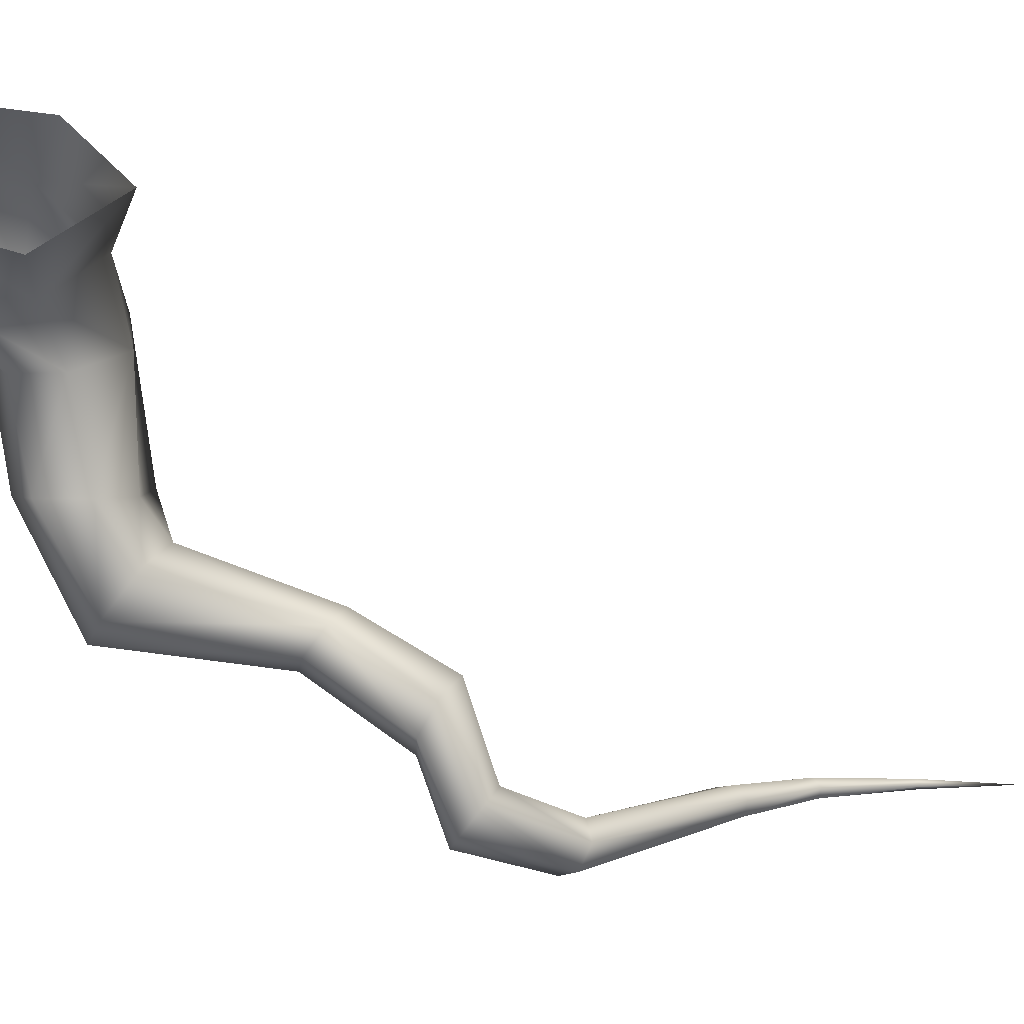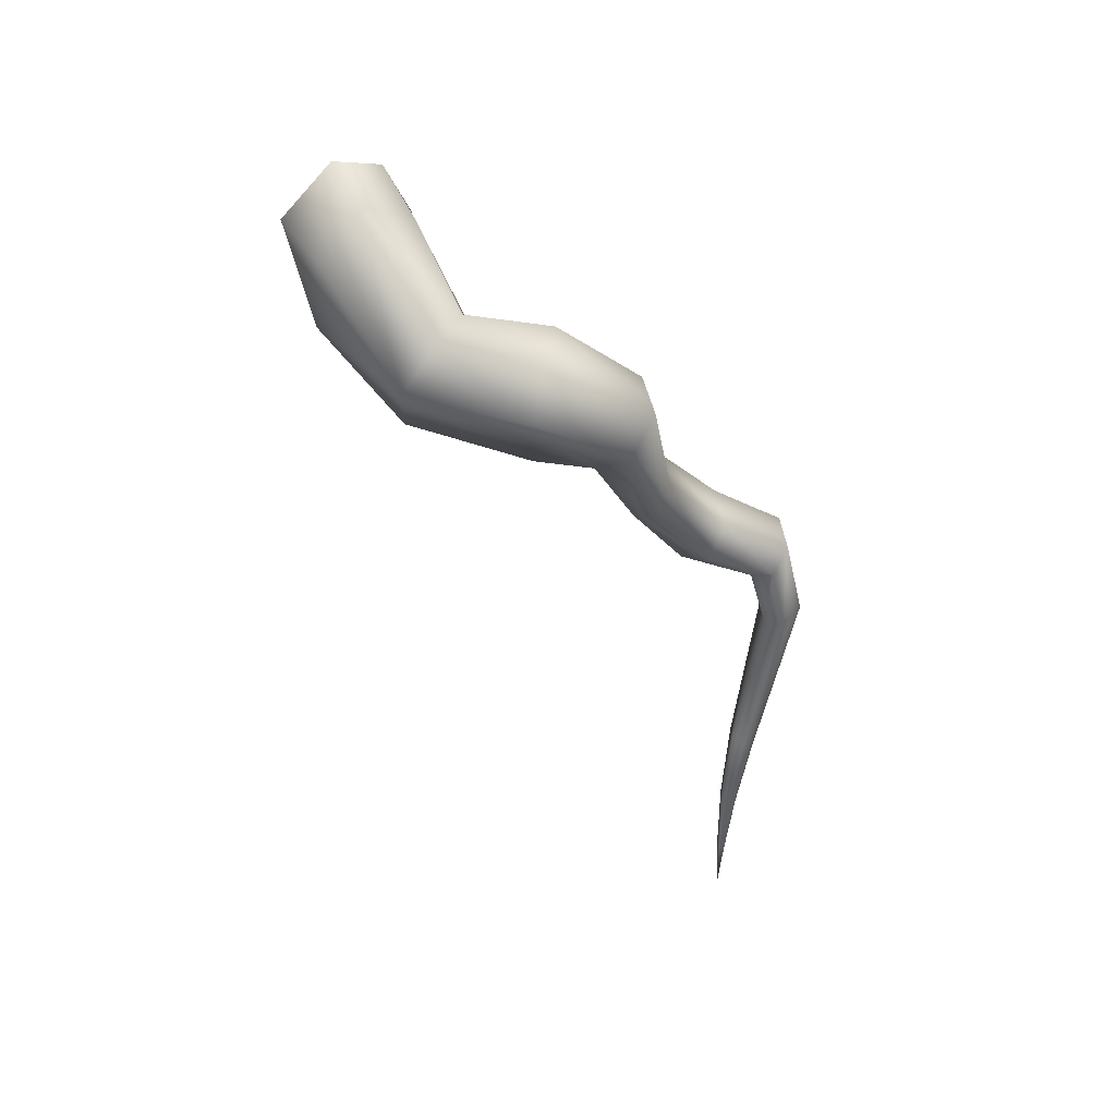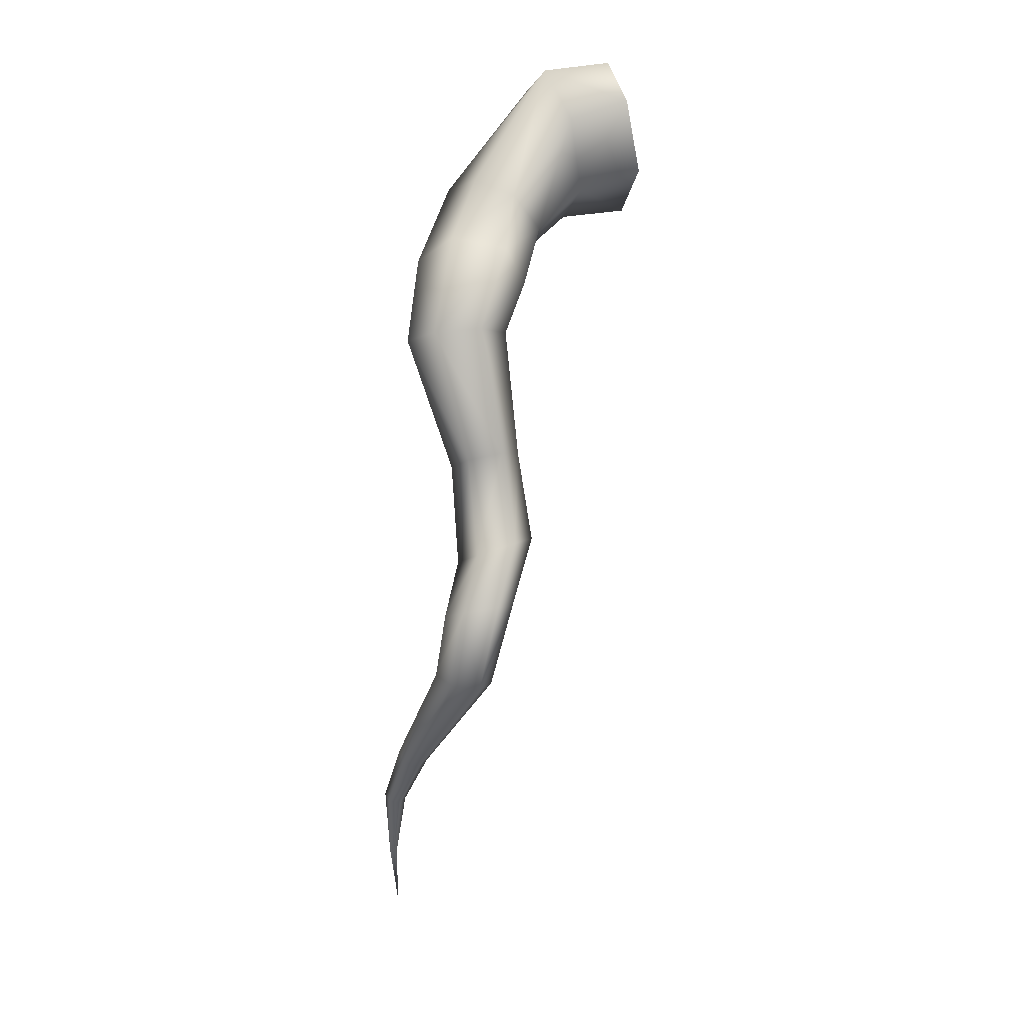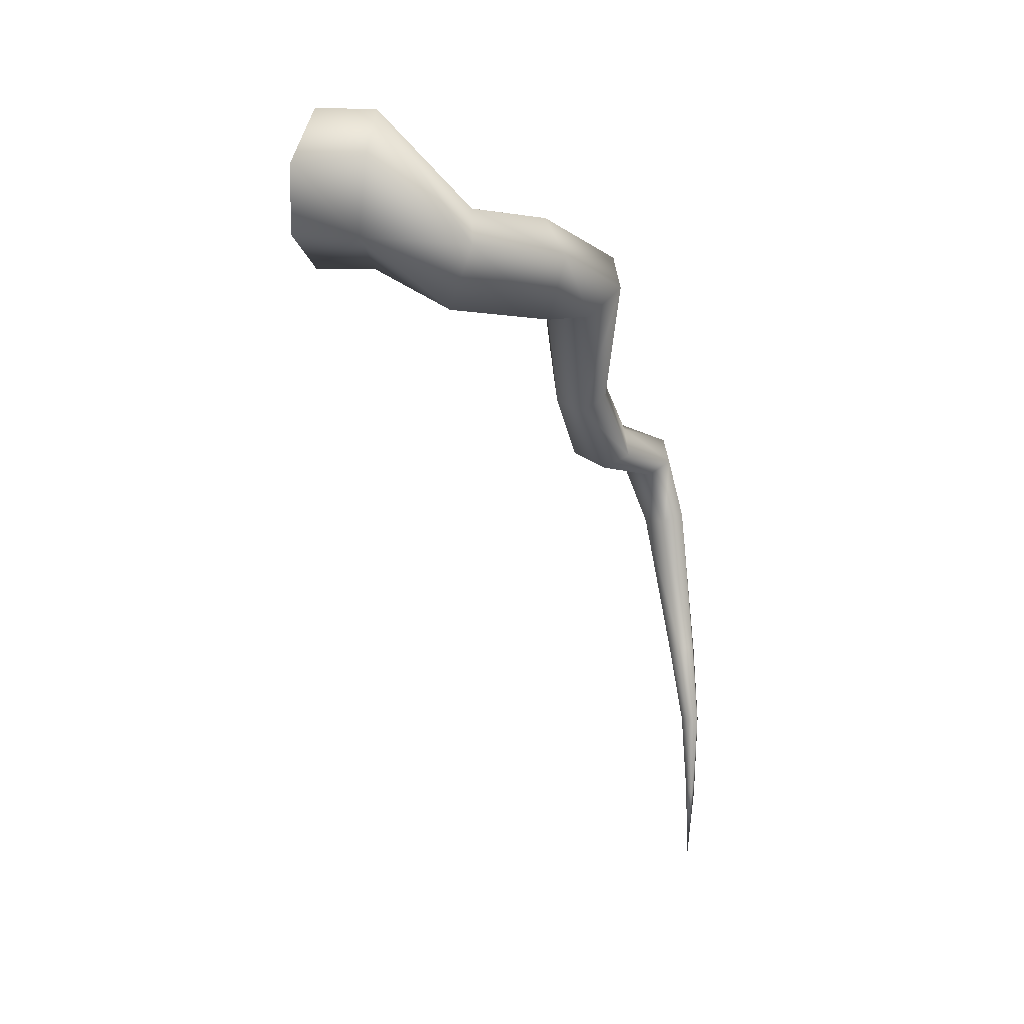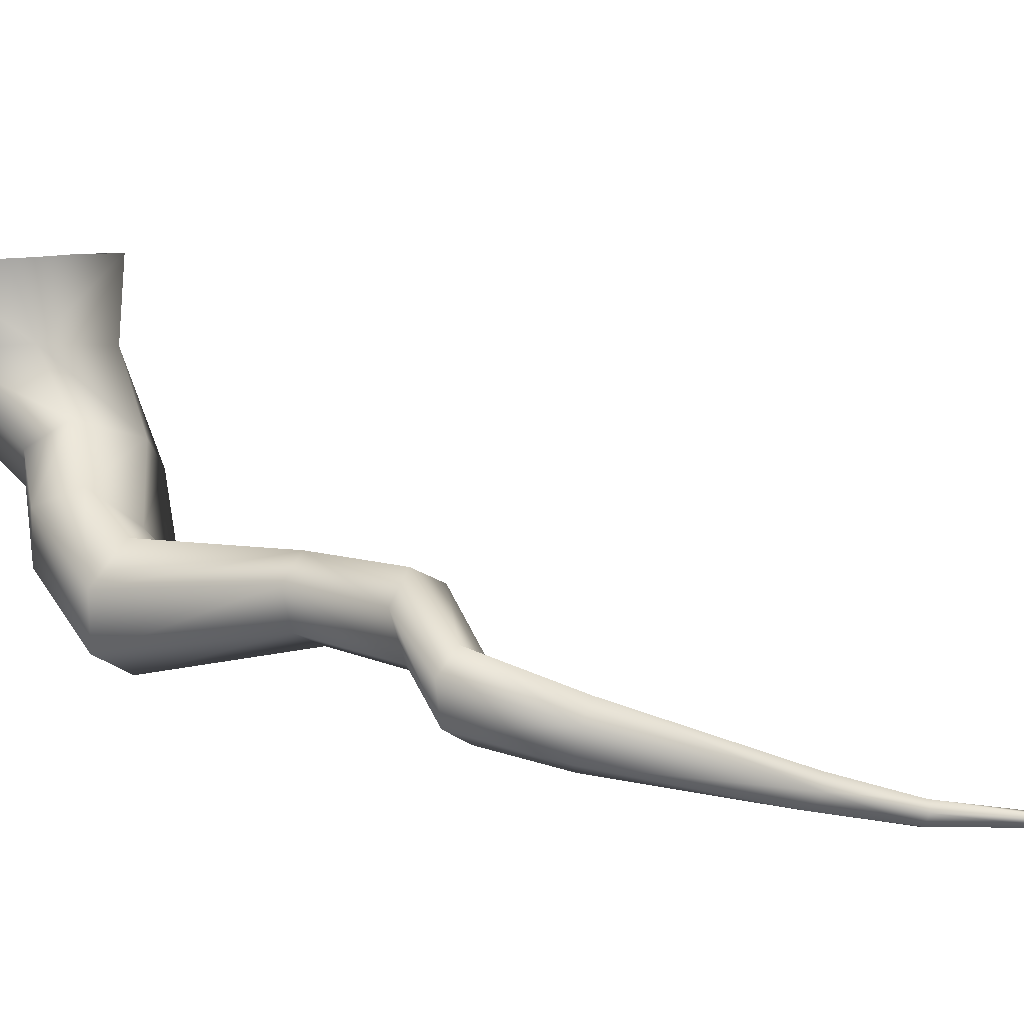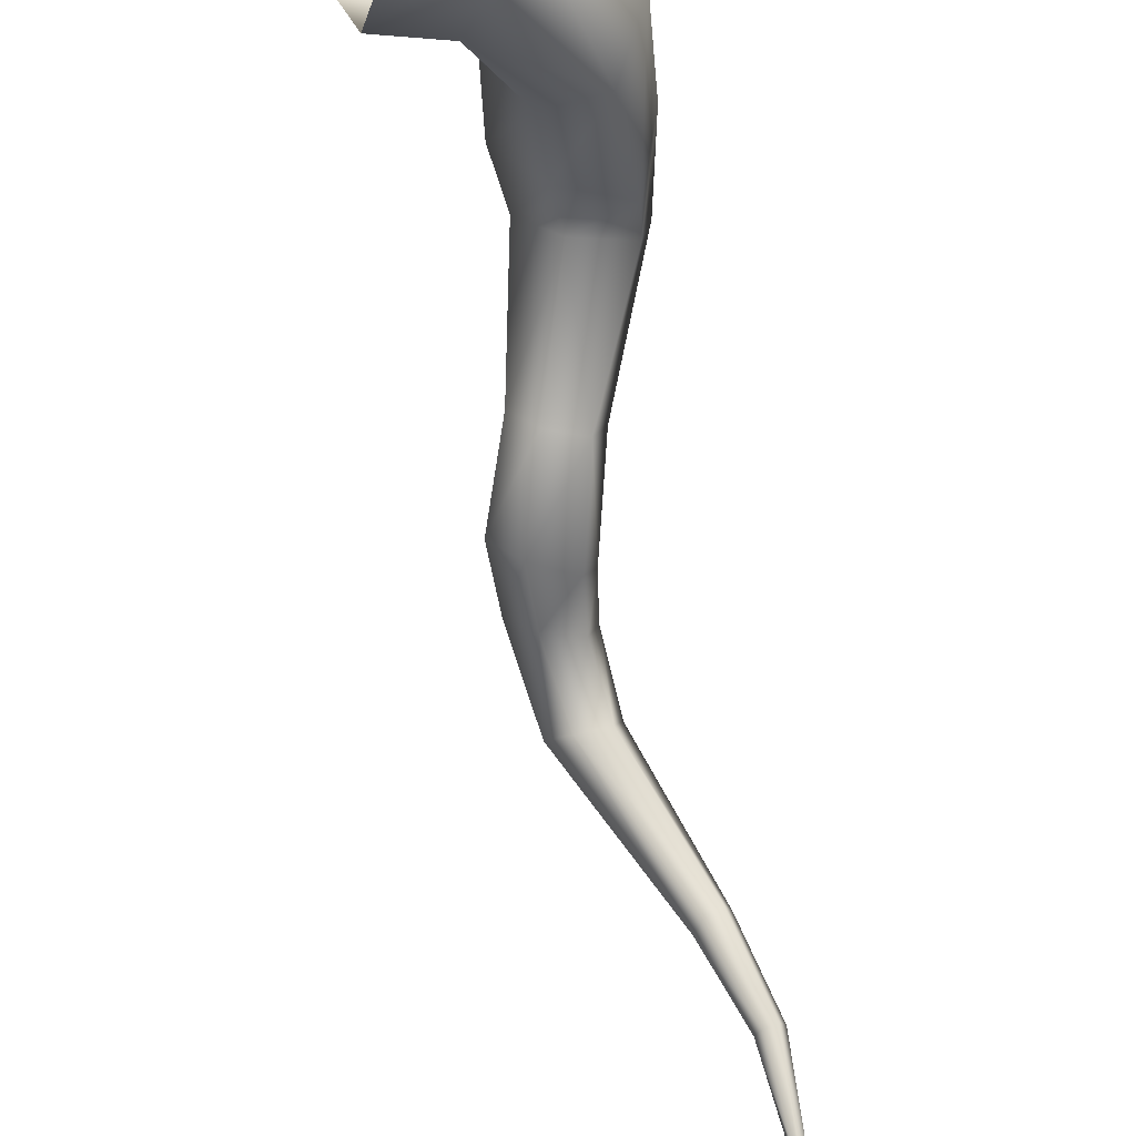
<metadata>
{"format":"obj","ext":"obj","renderer":"f3d","projection":"perspective","resolution":1024,"background":"white","views":[{"elev":-3.8,"azim":-109.8,"up":"+Z"},{"elev":50.3,"azim":94.8,"up":"+Y"},{"elev":37.2,"azim":-168.6,"up":"+Y"},{"elev":17.2,"azim":50.5,"up":"+Y"},{"elev":-54.2,"azim":-91.6,"up":"+Z"},{"elev":72.5,"azim":-8.0,"up":"+Z"}]}
</metadata>
<code>
g fcbg_cityforestcrystal_003_tree_05
v -0.4478 3.016 1.484
v -0.6425 2.854 1.194
v -0.004241 3.018 1.246
v -0.2598 2.78 0.9524
v 0.1108 2.284 0.6118
v 0.4329 2.314 0.7357
v 0.4573 2.186 0.05145
v -0.3563 2.226 0.8978
v -0.7743 2.356 1.049
v -0.6056 1.814 1.414
v 0.04481 2.162 0.01236
v 0.4321 1.809 -0.6704
v -0.08974 2.026 0.603
v -0.1776 1.839 1.172
v 0.1198 1.662 0.7491
v -0.09222 1.888 0.008115
v 0.1126 1.816 -0.5659
v 0.1779 2.158 1.556
v -0.373 2.129 1.774
v -0.2872 2.649 1.82
v 0.4695 1.605 0.9743
v 0.178 1.612 0.04267
v 0.187 2.722 1.493
v -0.4478 3.016 1.484
v -0.004241 3.018 1.246
v 0.6923 2.1 0.936
v 0.4329 2.314 0.7357
v 0.5775 1.44 0.1159
v 0.7327 1.937 0.08629
v 0.4573 2.186 0.05145
v 0.4321 1.809 -0.6704
v -0.01433 1.642 -0.3095
v 0.2218 1.435 -0.1725
v 0.587 1.416 -0.2909
v 0.2293 0.5597 -0.5513
v 0.6711 1.622 -0.5321
v 0.1692 0.8114 -0.8006
v -0.1623 0.7645 -0.5785
v 0.3198 0.6593 -0.7084
v 0.1911 0.07982 -1.106
v 0.01695 0.2538 -1.213
v -0.07184 0.8641 -0.7357
v 0.1692 0.8114 -0.8006
v 0.01695 0.2538 -1.213
v -0.2474 0.3381 -1.123
v 0.01804 0.07868 -1.675
v -0.01175 0.6123 -0.4863
v -0.3377 0.2483 -0.9264
v -0.2212 0.1122 -1.607
v -0.1635 0.07433 -0.8194
v -0.1143 -0.5514 -1.79
v 0.09038 -0.5212 -1.82
v 0.4559 -1.714 -1.55
v 0.5654 -1.662 -1.564
v 0.7289 -2.224 -1.472
v -0.2952 0.007406 -1.451
v 0.1009 -0.009919 -0.909
v -0.1726 -0.6026 -1.644
v -0.13 -0.131 -1.362
v 0.1092 -0.1645 -1.429
v -0.02632 -0.6236 -1.527
v 0.1832 -0.05971 -1.586
v 0.01804 0.07868 -1.675
v 0.1783 -0.5933 -1.557
v 0.2367 -0.5421 -1.704
v 0.09038 -0.5212 -1.82
v 0.5654 -1.662 -1.564
v 0.6102 -1.602 -1.501
v 0.5675 -1.594 -1.399
v 0.7743 -2.2 -1.42
v 0.7289 -2.224 -1.472
v 0.7583 -2.881 -1.427
v 0.7733 -2.875 -1.386
v 0.7202 -3.502 -1.406
v 0.7378 -2.194 -1.36
v 0.4579 -1.646 -1.385
v 0.7218 -2.874 -1.368
v 0.4022 -1.706 -1.461
v 0.6561 -2.211 -1.354
v 0.6108 -2.235 -1.407
v 0.7068 -2.88 -1.41
v 0.7583 -2.881 -1.427
v 0.6472 -2.241 -1.466
g fcbg_cityforestcrystal_003_tree_05_0
f 3 2 1
f 2 3 4
f 5 4 3
f 6 5 3
f 6 7 5
f 8 2 4
f 2 8 9
f 10 9 8
f 5 7 11
f 12 11 7
f 13 4 5
f 4 13 8
f 11 13 5
f 14 10 8
f 15 8 13
f 8 15 14
f 13 11 16
f 16 15 13
f 11 12 17
f 11 17 16
f 18 10 14
f 10 18 19
f 19 18 20
f 21 14 15
f 21 18 14
f 15 16 22
f 22 21 15
f 20 18 23
f 24 20 23
f 24 23 25
f 26 23 18
f 23 26 25
f 18 21 26
f 26 27 25
f 28 26 21
f 21 22 28
f 26 29 27
f 26 28 29
f 27 29 30
f 31 30 29
f 16 32 22
f 16 17 32
f 22 33 28
f 22 32 33
f 34 29 28
f 28 33 34
f 35 34 33
f 31 29 36
f 36 29 34
f 35 36 34
f 36 37 31
f 32 17 38
f 38 33 32
f 37 36 39
f 36 35 39
f 40 37 39
f 35 40 39
f 37 40 41
f 17 42 38
f 12 42 17
f 42 12 43
f 44 42 43
f 42 44 45
f 45 38 42
f 46 45 44
f 33 38 47
f 33 47 35
f 38 45 48
f 48 47 38
f 45 46 49
f 45 49 48
f 50 35 47
f 47 48 50
f 49 46 51
f 46 52 51
f 53 51 52
f 54 53 52
f 54 55 53
f 49 56 48
f 49 51 56
f 56 50 48
f 57 35 50
f 40 35 57
f 51 58 56
f 51 53 58
f 50 56 59
f 50 59 57
f 56 58 59
f 57 60 40
f 60 57 59
f 59 58 61
f 59 61 60
f 62 40 60
f 40 62 41
f 63 41 62
f 64 62 60
f 60 61 64
f 65 63 62
f 62 64 65
f 63 65 66
f 67 66 65
f 65 64 68
f 68 67 65
f 64 69 68
f 69 64 61
f 68 70 67
f 69 70 68
f 67 70 71
f 71 70 72
f 70 73 72
f 73 74 72
f 70 69 75
f 75 73 70
f 76 69 61
f 75 69 76
f 74 73 77
f 73 75 77
f 78 76 61
f 58 78 61
f 53 78 58
f 75 76 79
f 79 76 78
f 77 75 79
f 79 78 80
f 53 80 78
f 77 79 80
f 74 77 81
f 77 80 81
f 82 74 81
f 80 53 83
f 83 81 80
f 83 82 81
f 53 55 83
f 55 82 83

</code>
